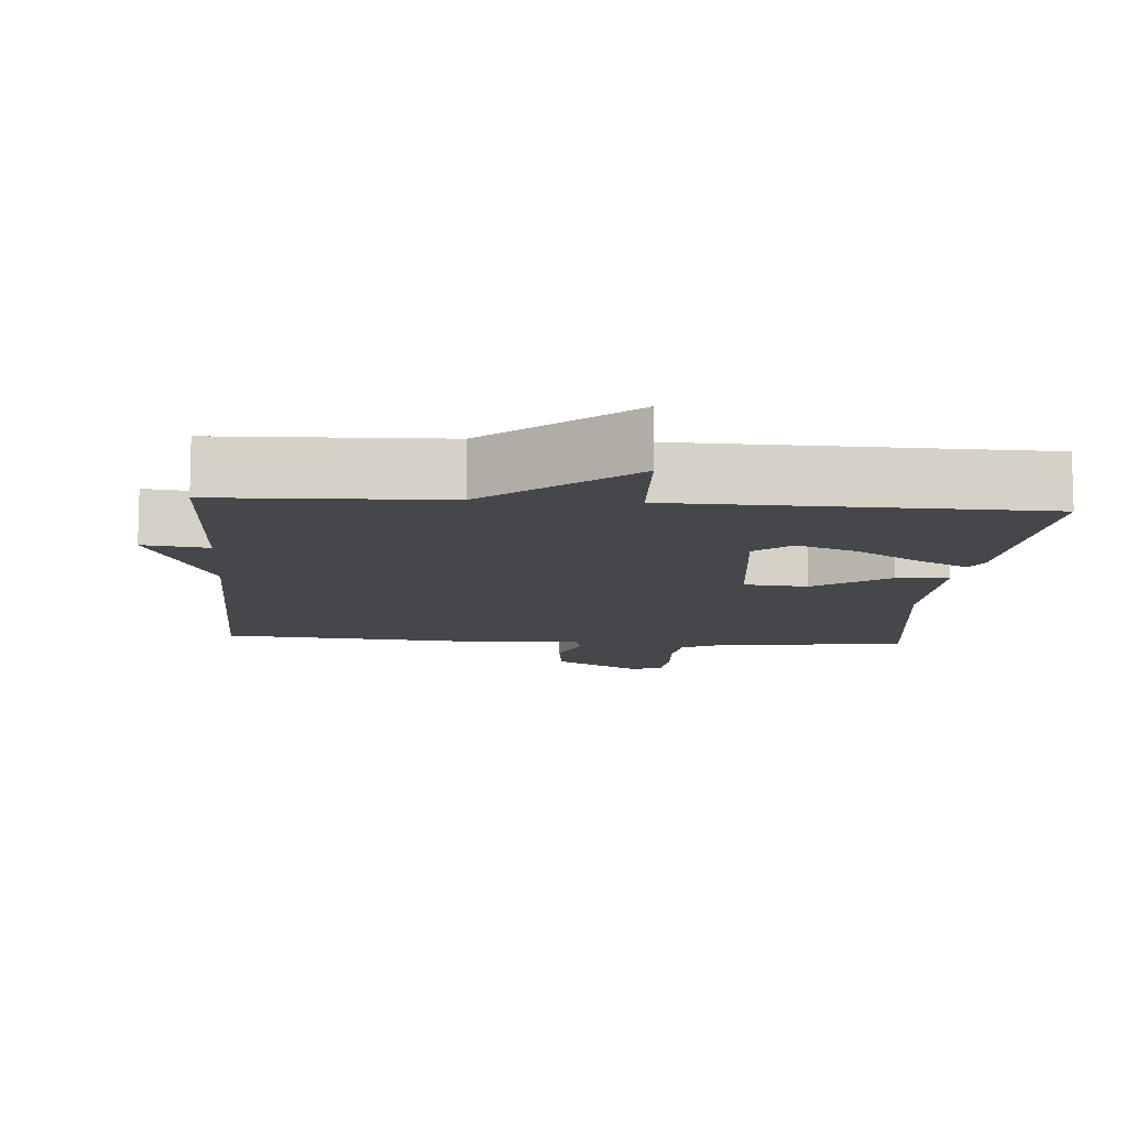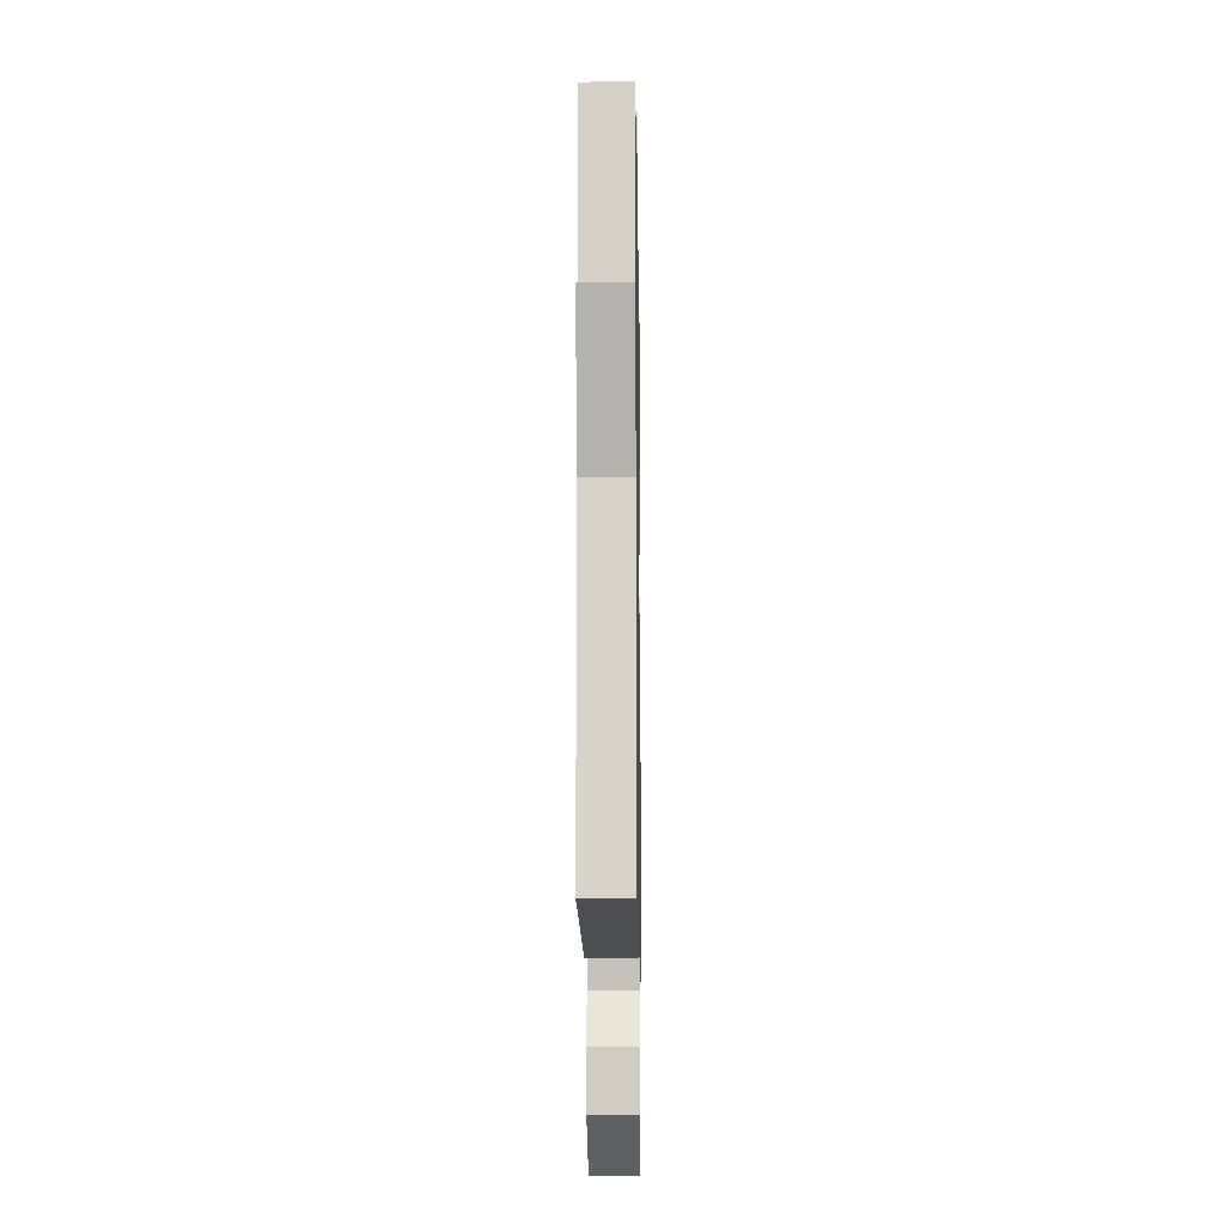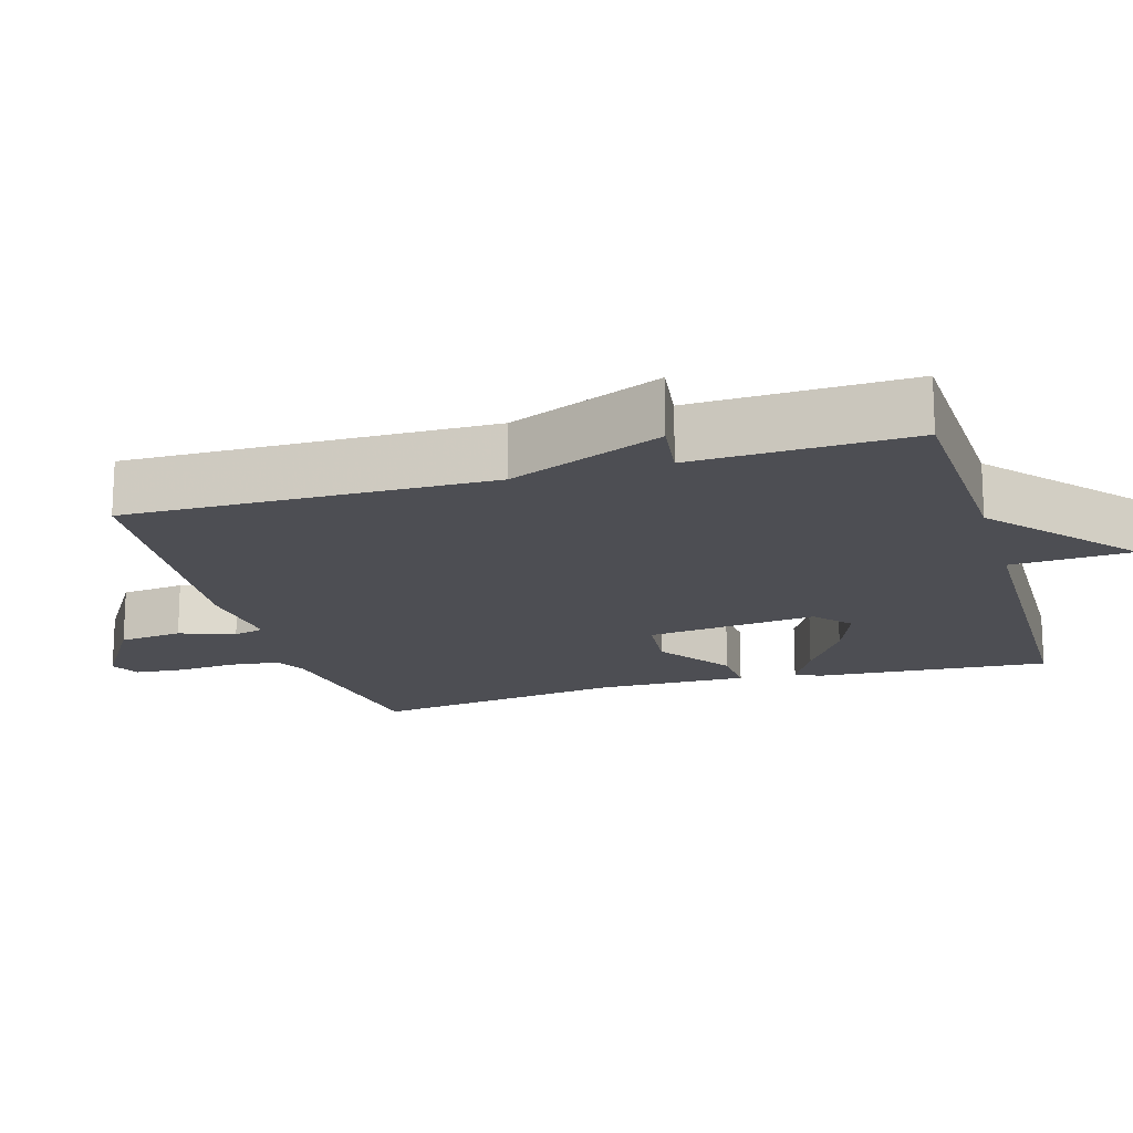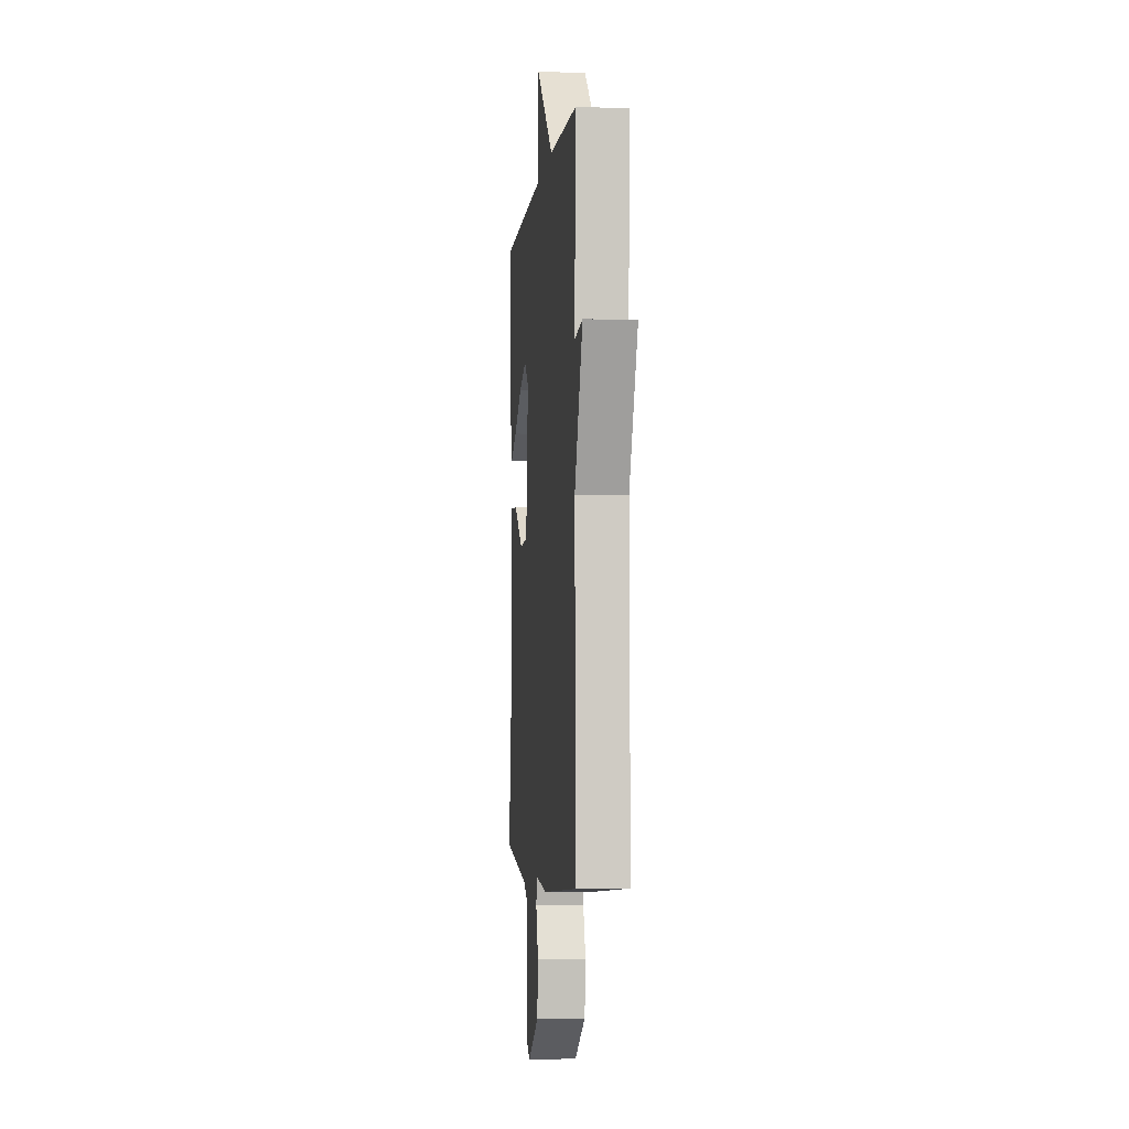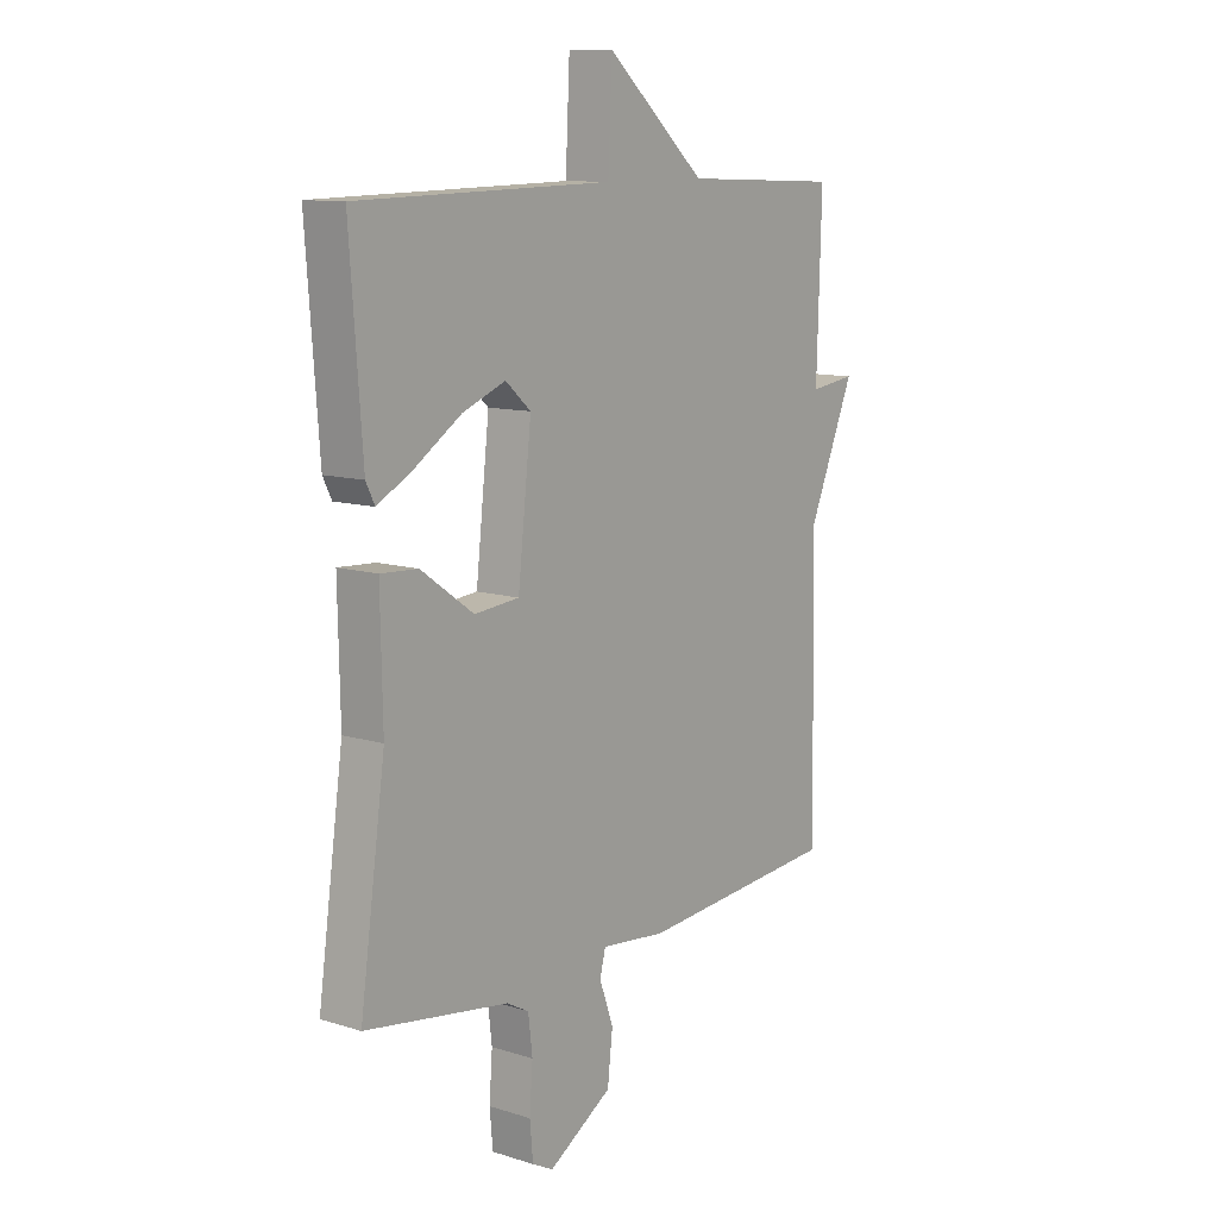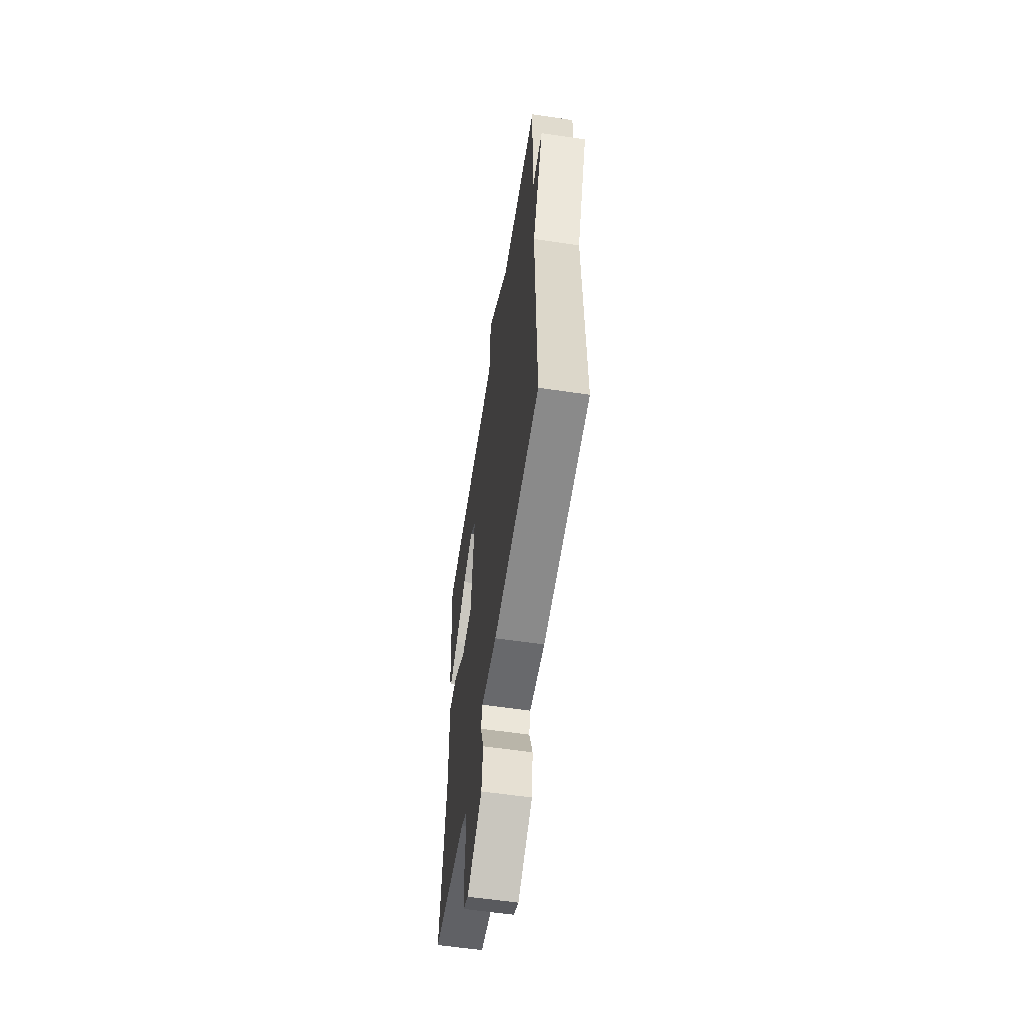
<metadata>
{"format":"obj","ext":"obj","renderer":"f3d","projection":"perspective","resolution":1024,"background":"white","views":[{"elev":-10.4,"azim":-4.4,"up":"+Y"},{"elev":-12.7,"azim":-89.1,"up":"+Z"},{"elev":-17.4,"azim":-73.5,"up":"+Y"},{"elev":-3.4,"azim":-96.1,"up":"+Z"},{"elev":10.9,"azim":127.6,"up":"+Z"},{"elev":-58.7,"azim":-98.7,"up":"+Z"}]}
</metadata>
<code>
v -0.5 0.07 0.5
v -0.193 0.07 0.511
v -0.001 0.07 0.678
v 0.007 0.07 0.511
v 0.5 0.07 0.5
v 0.476 0.07 0.175
v 0.459 0.07 0.141
v 0.391 0.07 0.178
v 0.3 0.07 0.238
v 0.217 0.07 0.271
v 0.168 0.07 0.228
v 0.194 0.07 -0.008
v 0.281 0.07 -0.016
v 0.383 0.07 0.056
v 0.455 0.07 0.06
v 0.451 0.07 -0.149
v 0.5 0.07 -0.5
v 0.223 0.07 -0.542
v 0.18 0.07 -0.565
v 0.172 0.07 -0.633
v 0.178 0.07 -0.715
v 0.172 0.07 -0.782
v 0.131 0.07 -0.803
v 0.008 0.07 -0.727
v -0.002 0.07 -0.639
v 0.025 0.07 -0.563
v 0.014 0.07 -0.52
v -0.113 0.07 -0.533
v -0.5 0.07 -0.5
v -0.491 0.07 0
v -0.58 0.07 0.212
v -0.491 0.07 0.2
v -0.5 0 0.5
v -0.193 0 0.511
v -0.001 0 0.678
v 0.007 0 0.511
v 0.5 0 0.5
v 0.476 0 0.175
v 0.459 0 0.141
v 0.391 0 0.178
v 0.3 0 0.238
v 0.217 0 0.271
v 0.168 0 0.228
v 0.194 0 -0.008
v 0.281 0 -0.016
v 0.383 0 0.056
v 0.455 0 0.06
v 0.451 0 -0.149
v 0.5 0 -0.5
v 0.223 0 -0.542
v 0.18 0 -0.565
v 0.172 0 -0.633
v 0.178 0 -0.715
v 0.172 0 -0.782
v 0.131 0 -0.803
v 0.008 0 -0.727
v -0.002 0 -0.639
v 0.025 0 -0.563
v 0.014 0 -0.52
v -0.113 0 -0.533
v -0.5 0 -0.5
v -0.491 0 0
v -0.58 0 0.212
v -0.491 0 0.2
f 30 31 32
f 27 28 29 30
f 27 30 32
f 24 25 26
f 23 24 26
f 22 23 26
f 21 22 26
f 20 21 26
f 19 20 26 27
f 32 1 2
f 27 32 2
f 19 27 2
f 18 19 2
f 13 14 15 16
f 16 17 18
f 13 16 18
f 12 13 18
f 7 8 9
f 6 7 9
f 5 6 9
f 4 5 9
f 4 9 10
f 2 3 4
f 18 2 4
f 12 18 4
f 11 12 4
f 4 10 11
f 64 63 62
f 62 61 60 59
f 64 62 59
f 58 57 56
f 58 56 55
f 58 55 54
f 58 54 53
f 58 53 52
f 59 58 52 51
f 34 33 64
f 34 64 59
f 34 59 51
f 34 51 50
f 48 47 46 45
f 50 49 48
f 50 48 45
f 50 45 44
f 41 40 39
f 41 39 38
f 41 38 37
f 41 37 36
f 42 41 36
f 36 35 34
f 36 34 50
f 36 50 44
f 36 44 43
f 43 42 36
f 1 33 34 2
f 2 34 35 3
f 3 35 36 4
f 4 36 37 5
f 5 37 38 6
f 6 38 39 7
f 7 39 40 8
f 8 40 41 9
f 9 41 42 10
f 10 42 43 11
f 11 43 44 12
f 12 44 45 13
f 13 45 46 14
f 14 46 47 15
f 15 47 48 16
f 16 48 49 17
f 17 49 50 18
f 18 50 51 19
f 19 51 52 20
f 20 52 53 21
f 21 53 54 22
f 22 54 55 23
f 23 55 56 24
f 24 56 57 25
f 25 57 58 26
f 26 58 59 27
f 27 59 60 28
f 28 60 61 29
f 29 61 62 30
f 30 62 63 31
f 31 63 64 32
f 32 64 33 1

</code>
